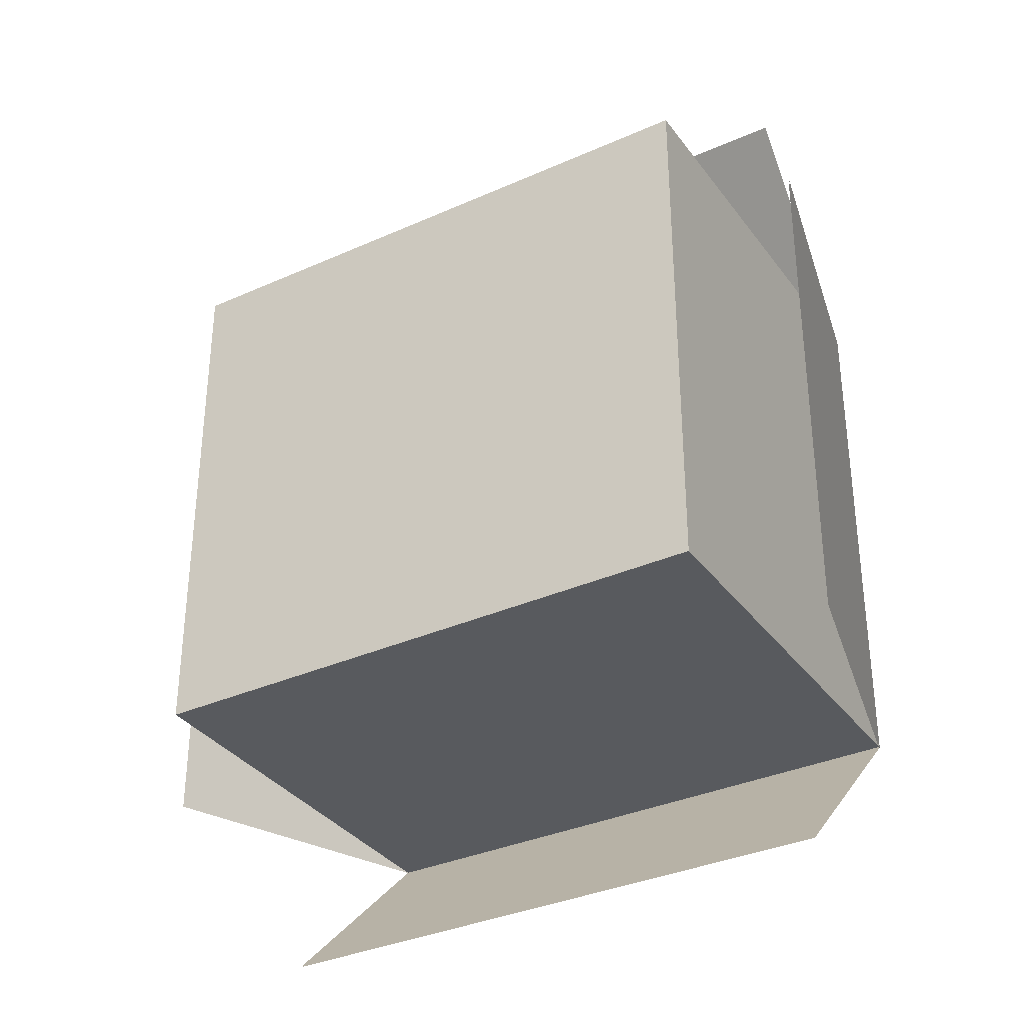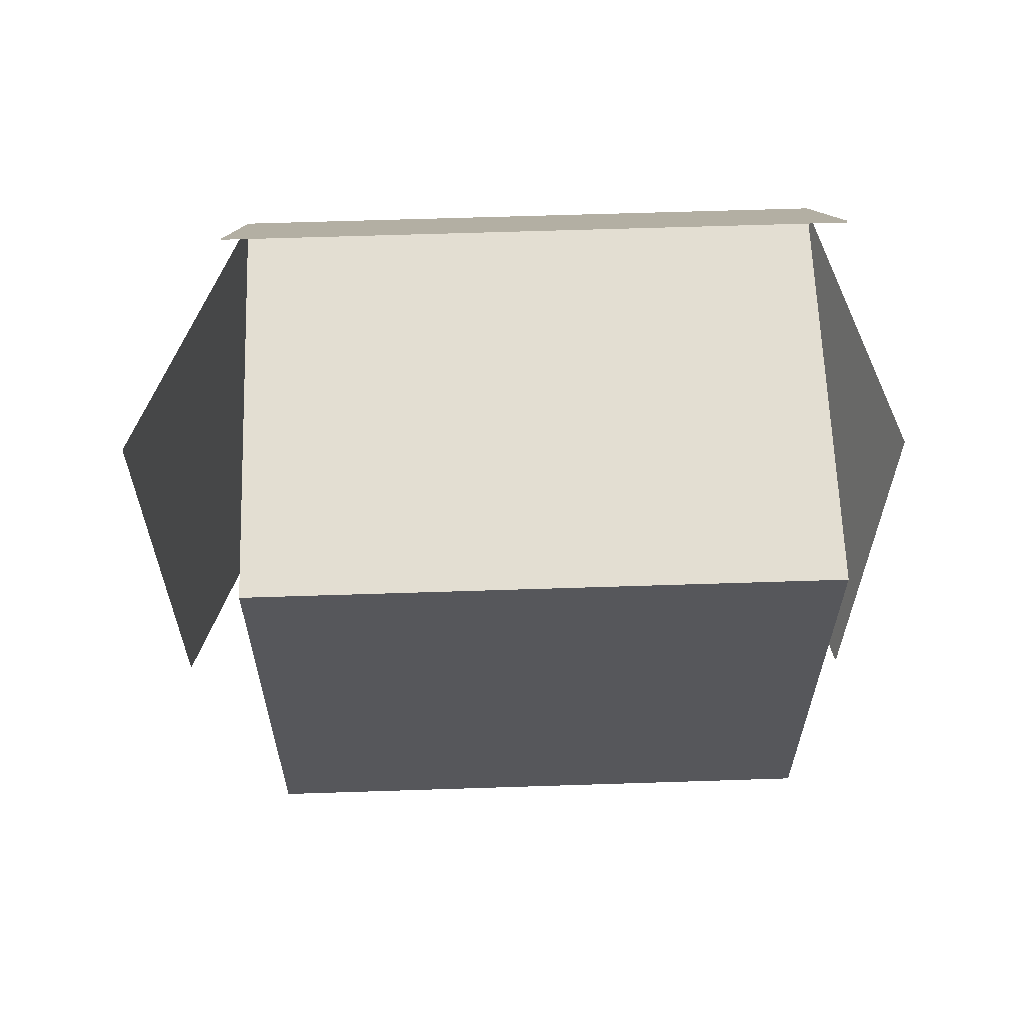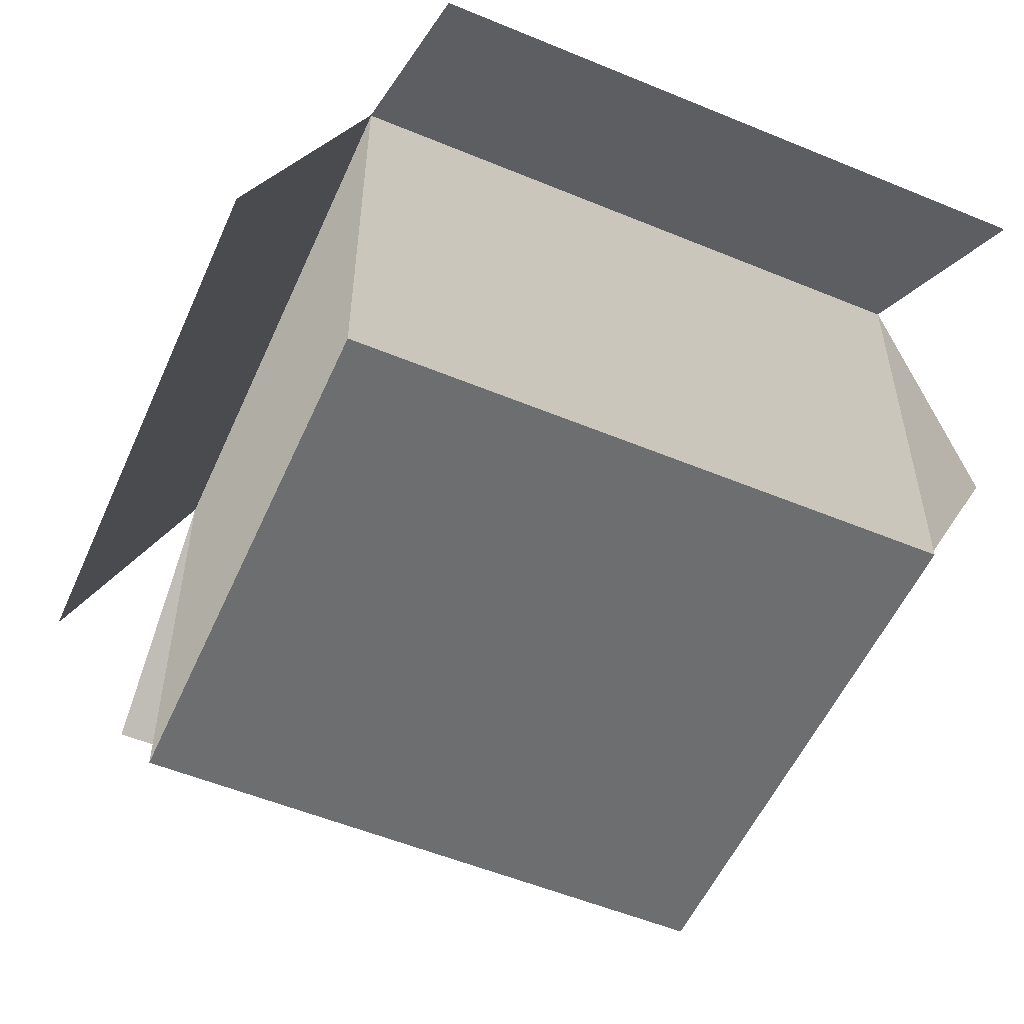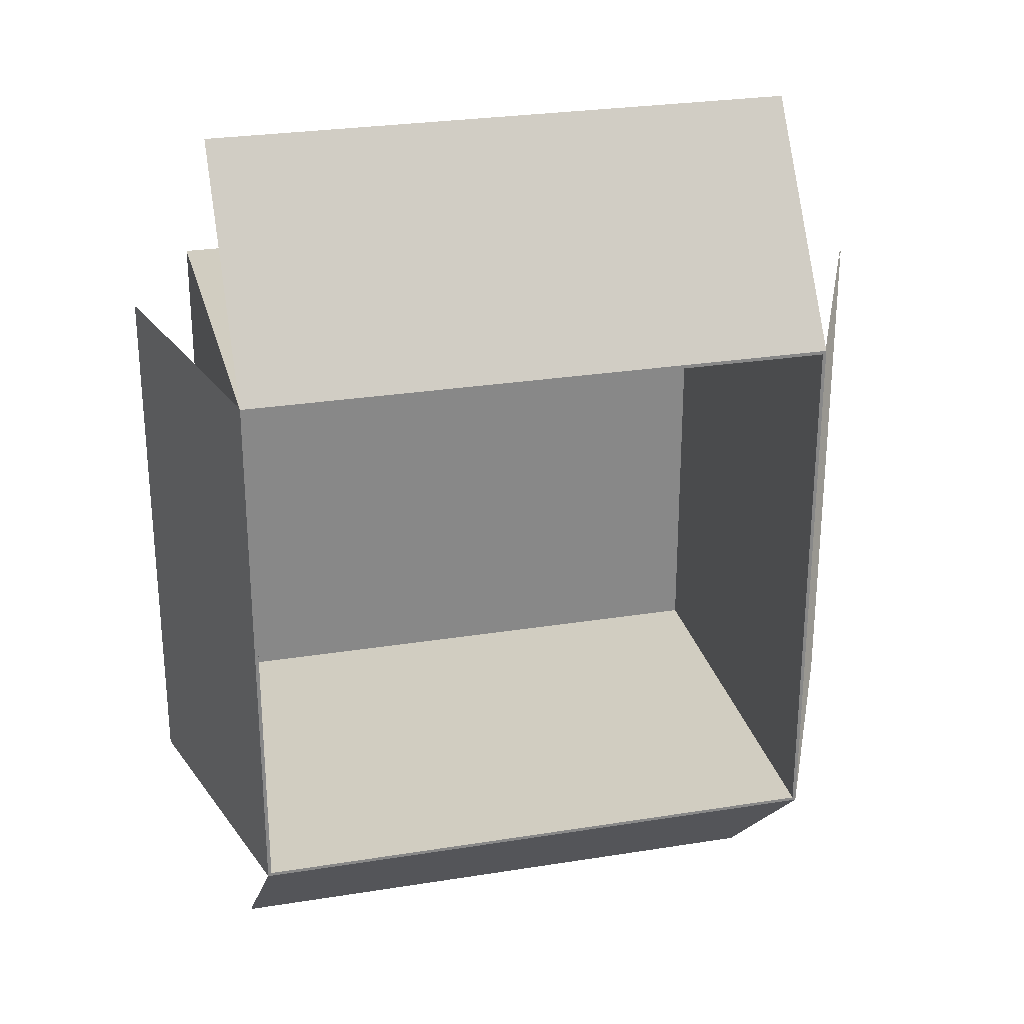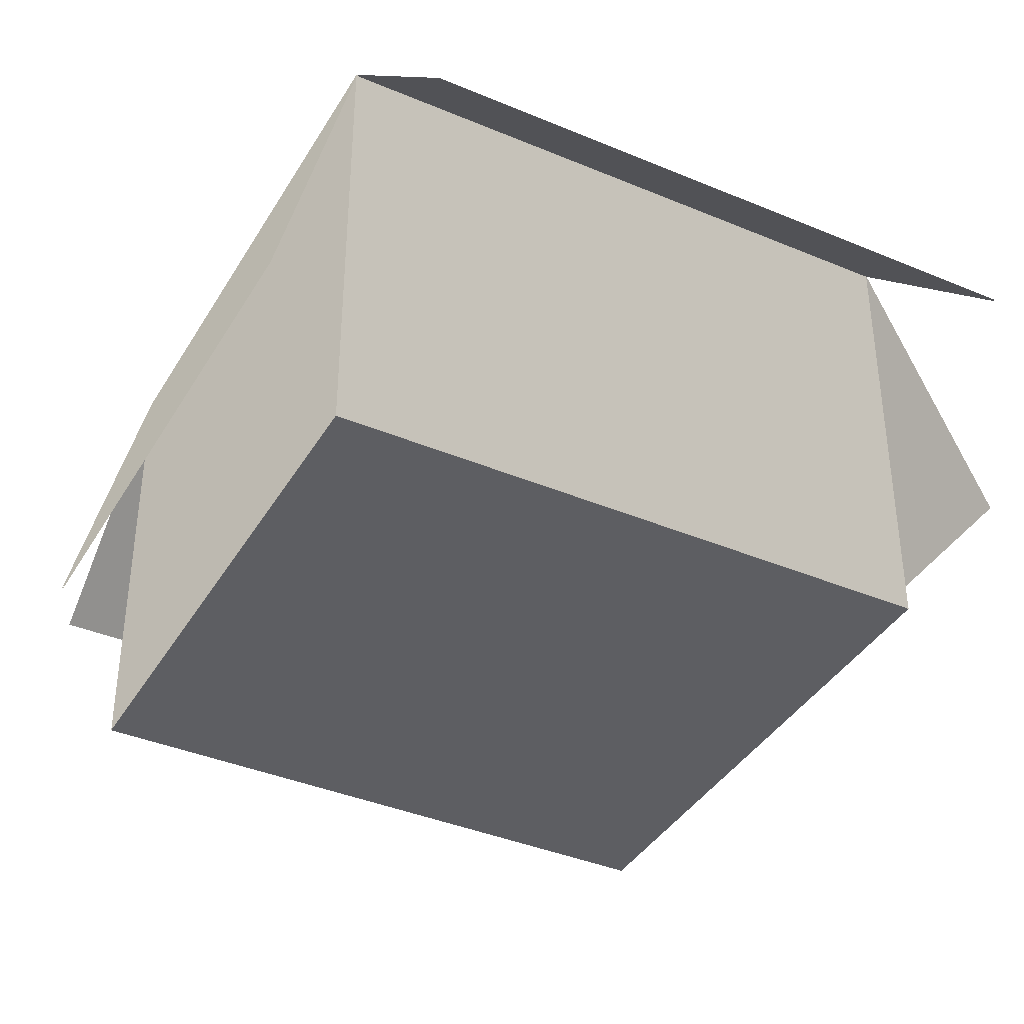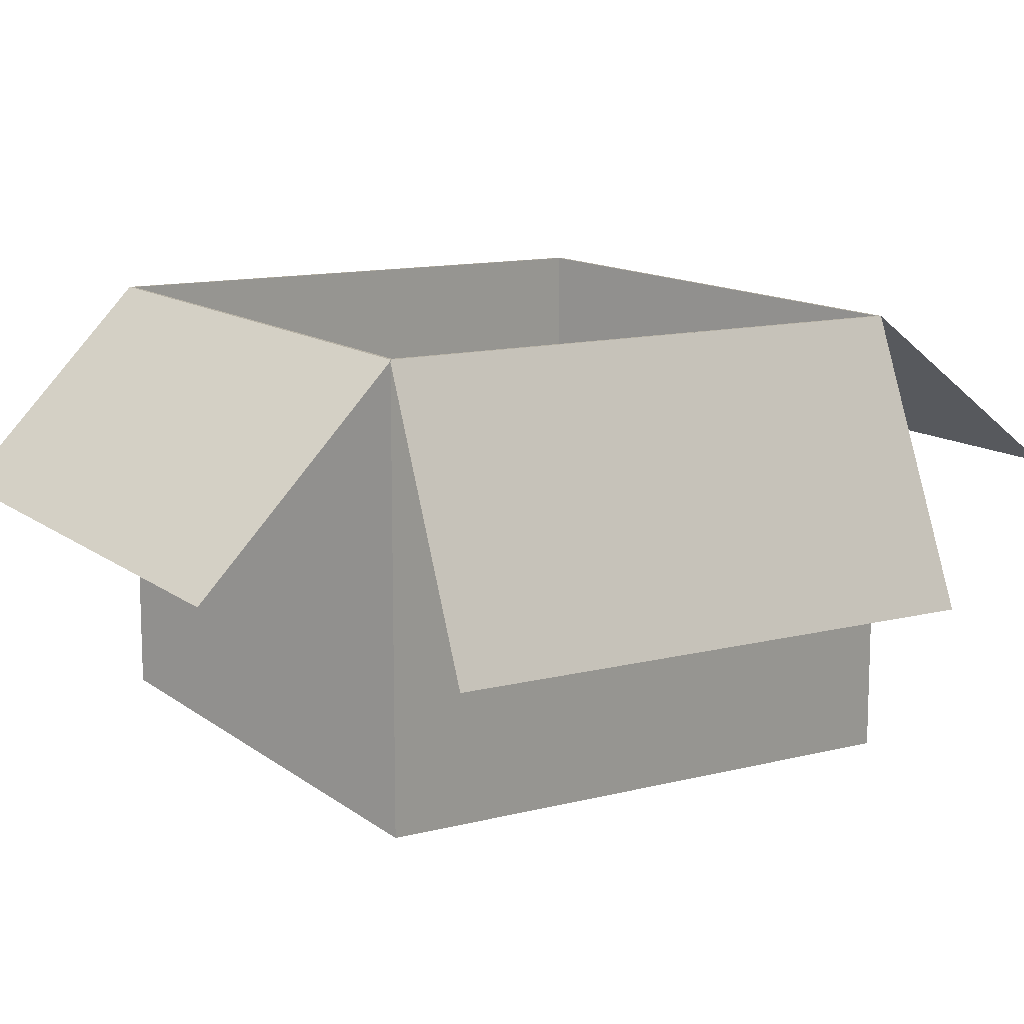
<metadata>
{"format":"obj","ext":"obj","renderer":"f3d","projection":"perspective","resolution":1024,"background":"white","views":[{"elev":-34.5,"azim":31.0,"up":"+Z"},{"elev":62.6,"azim":-1.9,"up":"+Z"},{"elev":-54.3,"azim":-23.7,"up":"+Y"},{"elev":27.3,"azim":166.1,"up":"+Z"},{"elev":-38.9,"azim":152.2,"up":"+Y"},{"elev":12.4,"azim":-120.9,"up":"+Y"}]}
</metadata>
<code>
v -0.3849 0 0.3659
v -0.3849 0.6195 0.3659
v 0.4538 0.6195 0.3659
v 0.4538 0 0.3659
v -0.3799 0.006404 0.3609
v -0.3799 0.006404 -0.3993
v 0.4488 0.006404 -0.3993
v 0.4488 0.006404 0.3609
v -0.3849 0.6195 -0.4043
v -0.3849 0 -0.4043
v 0.4538 0 -0.4043
v 0.4538 0.6195 -0.4043
v -0.3849 0 -0.4043
v -0.3849 0 0.3659
v 0.4538 0 0.3659
v 0.4538 0 -0.4043
v 0.4538 0 0.3659
v 0.4538 0.6195 0.3659
v 0.4538 0.6195 -0.4043
v 0.4538 0 -0.4043
v -0.3849 0 -0.4043
v -0.3849 0.6195 -0.4043
v -0.3849 0.6195 0.3659
v -0.3849 0 0.3659
v -0.3849 0.6195 0.3659
v -0.3799 0.6195 0.3609
v 0.4488 0.6195 0.3609
v 0.4538 0.6195 0.3659
v 0.4538 0.6195 0.3659
v 0.4488 0.6195 0.3609
v 0.4488 0.6195 -0.3993
v 0.4538 0.6195 -0.4043
v 0.4538 0.6195 -0.4043
v 0.4488 0.6195 -0.3993
v -0.3799 0.6195 -0.3993
v -0.3849 0.6195 -0.4043
v -0.3849 0.6195 -0.4043
v -0.3799 0.6195 -0.3993
v -0.3799 0.6195 0.3609
v -0.3849 0.6195 0.3659
v -0.3799 0.6195 0.3609
v -0.3799 0.006404 0.3609
v 0.4488 0.006404 0.3609
v 0.4488 0.6195 0.3609
v 0.4488 0.6195 0.3609
v 0.4488 0.006404 0.3609
v 0.4488 0.006404 -0.3993
v 0.4488 0.6195 -0.3993
v 0.4488 0.6195 -0.3993
v 0.4488 0.006404 -0.3993
v -0.3799 0.006404 -0.3993
v -0.3799 0.6195 -0.3993
v -0.3799 0.6195 -0.3993
v -0.3799 0.006404 -0.3993
v -0.3799 0.006404 0.3609
v -0.3799 0.6195 0.3609
v 0.5556 0.2137 -0.4043
v 0.5556 0.2137 0.3659
v 0.4538 0.6195 0.3659
v 0.4538 0.6195 -0.4043
v 0.5543 0.2134 -0.4043
v 0.4525 0.6192 -0.4043
v 0.4525 0.6192 0.3659
v 0.5543 0.2134 0.3659
v -0.5556 0.2375 -0.4043
v -0.3849 0.6195 -0.4043
v -0.3849 0.6195 0.3659
v -0.5556 0.2375 0.3659
v -0.5544 0.237 -0.4043
v -0.5544 0.237 0.3659
v -0.3837 0.619 0.3659
v -0.3837 0.619 -0.4043
v -0.3849 0.3846 0.6704
v -0.3849 0.6195 0.3659
v 0.4538 0.6195 0.3659
v 0.4538 0.3846 0.6704
v -0.3849 0.3835 0.6696
v 0.4538 0.3835 0.6696
v 0.4538 0.6185 0.3651
v -0.3849 0.6185 0.3651
v -0.3849 0.3418 -0.6704
v 0.4538 0.3418 -0.6704
v 0.4538 0.6195 -0.4043
v -0.3849 0.6195 -0.4043
v -0.3849 0.3409 -0.6694
v -0.3849 0.6186 -0.4034
v 0.4538 0.6186 -0.4034
v 0.4538 0.3409 -0.6694
g PREF_props_paperbox_03_(1)_1719_95
f 1 3 2
f 1 4 3
f 5 7 6
f 5 8 7
f 9 11 10
f 9 12 11
f 13 15 14
f 13 16 15
f 17 19 18
f 17 20 19
f 21 23 22
f 21 24 23
f 25 27 26
f 25 28 27
f 29 31 30
f 29 32 31
f 33 35 34
f 33 36 35
f 37 39 38
f 37 40 39
f 41 43 42
f 41 44 43
f 45 47 46
f 45 48 47
f 49 51 50
f 49 52 51
f 53 55 54
f 53 56 55
f 57 59 58
f 57 60 59
f 61 63 62
f 61 64 63
f 65 67 66
f 65 68 67
f 69 71 70
f 69 72 71
f 73 75 74
f 73 76 75
f 77 79 78
f 77 80 79
f 81 83 82
f 81 84 83
f 85 87 86
f 85 88 87

</code>
